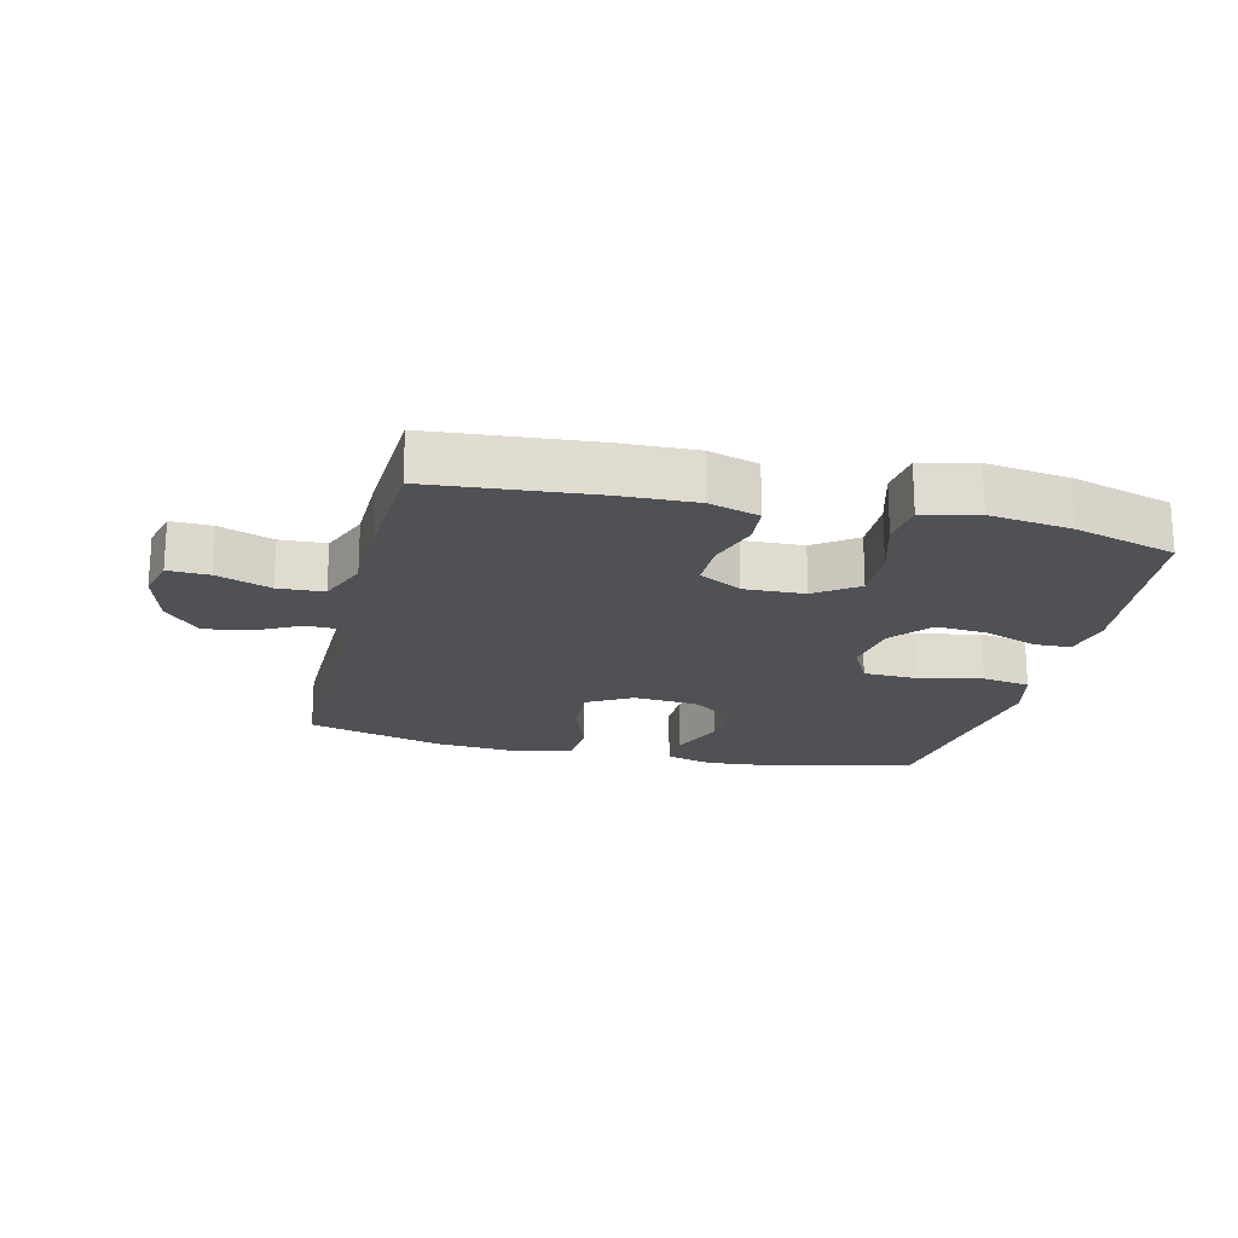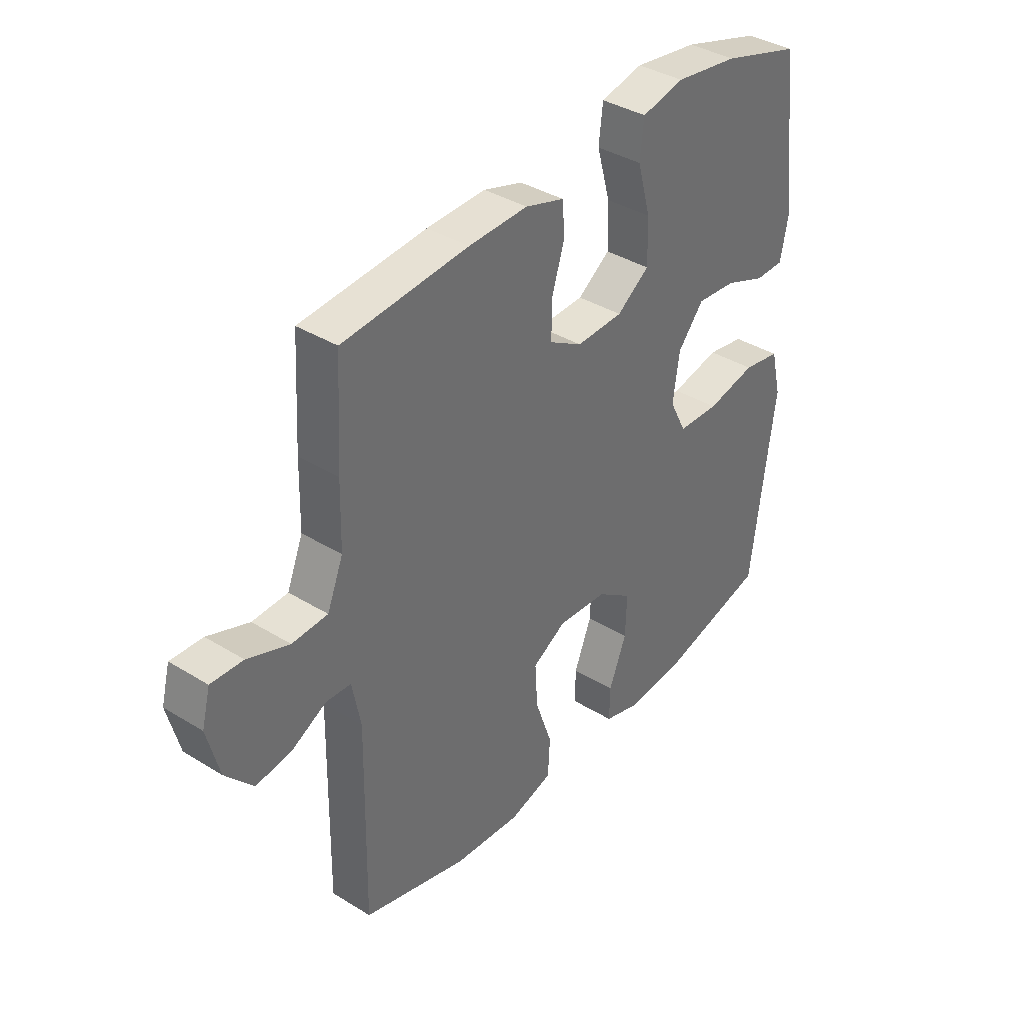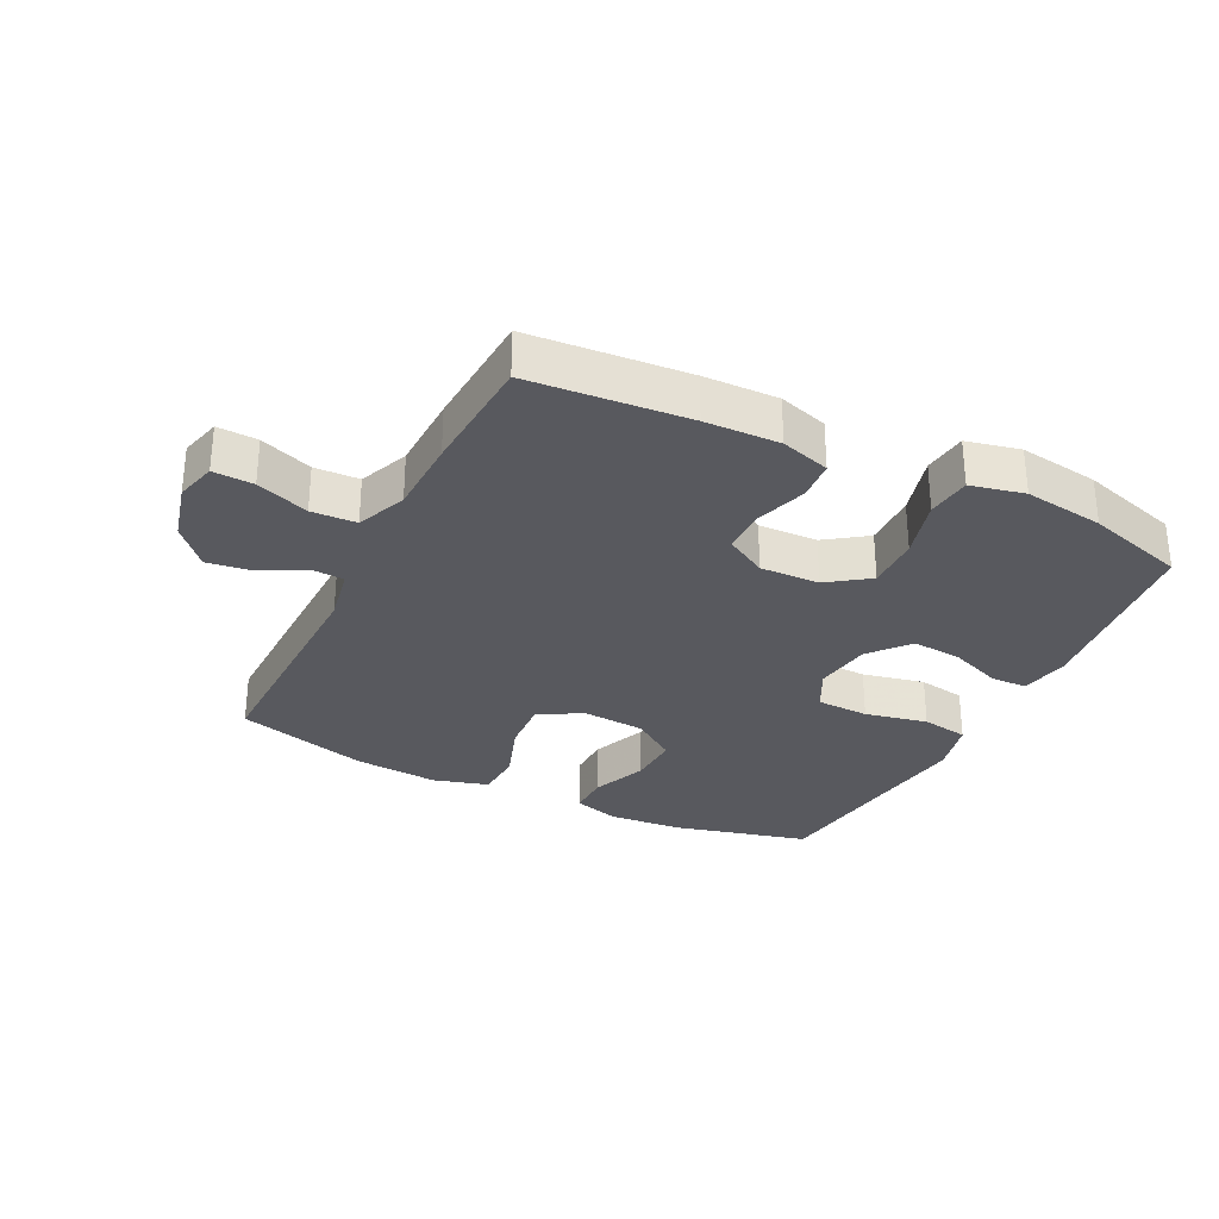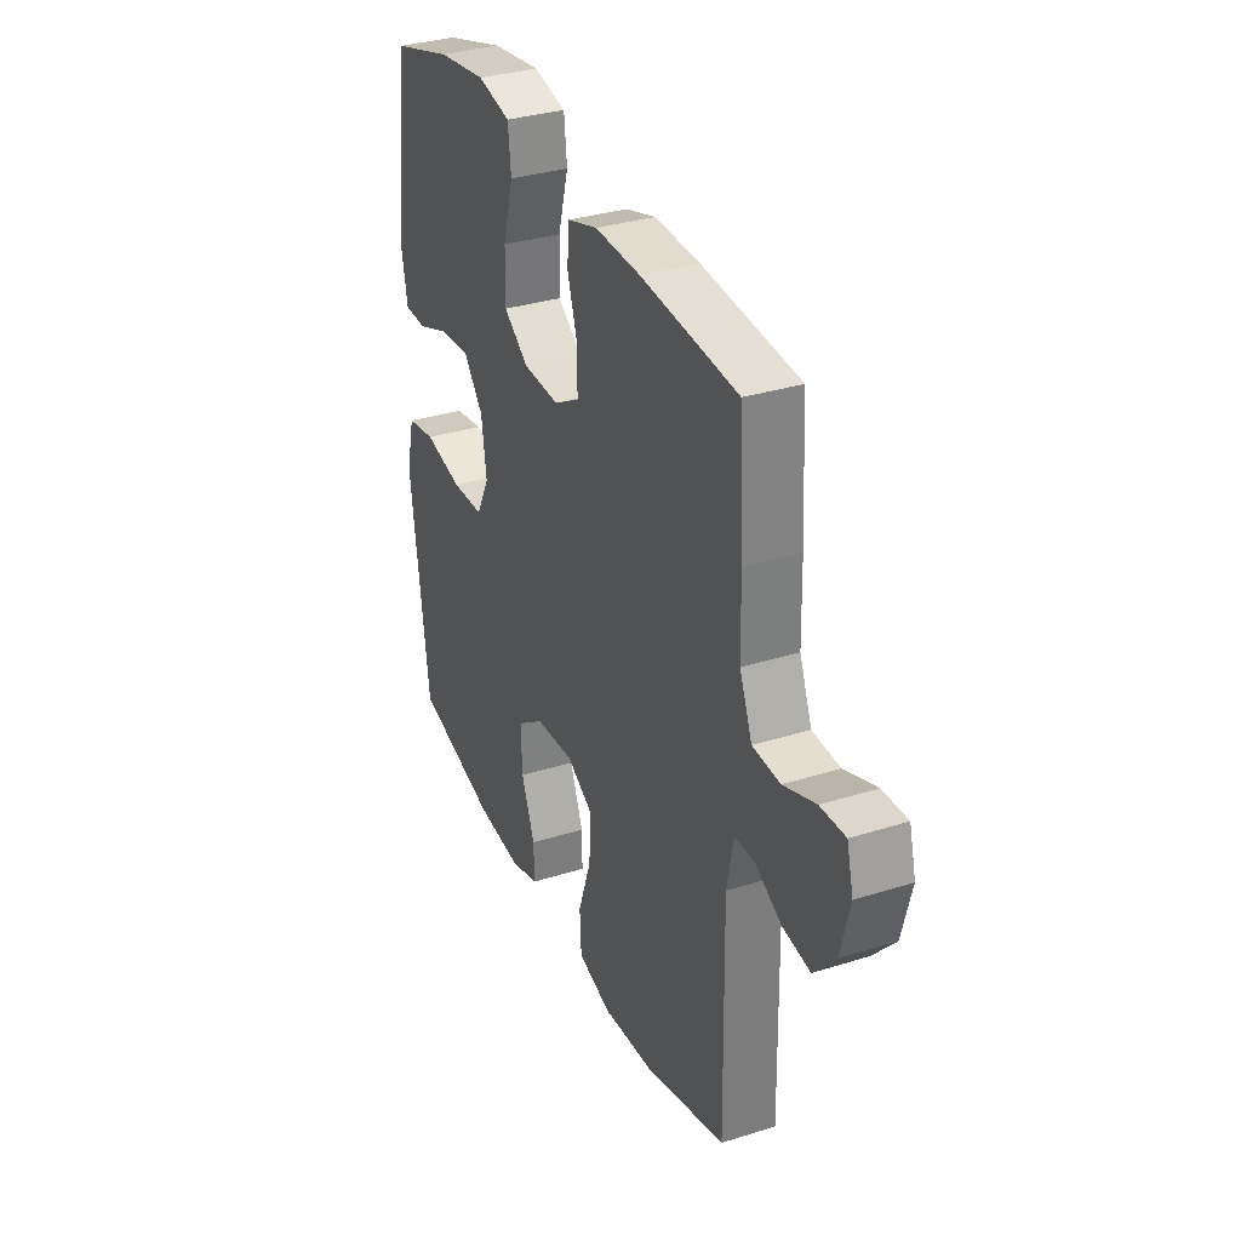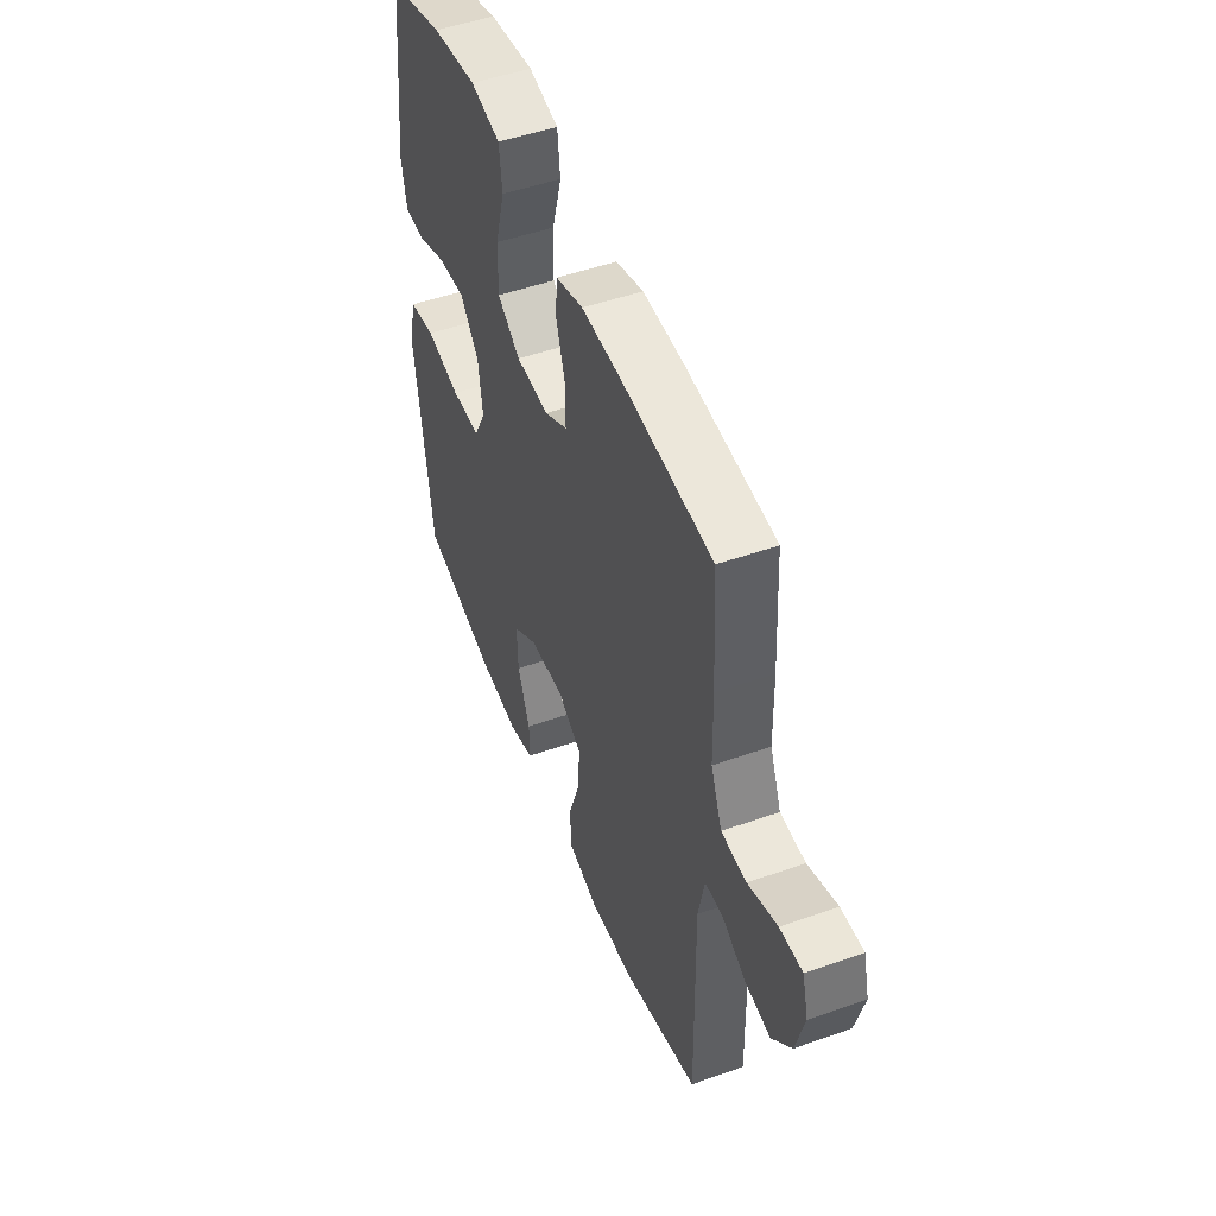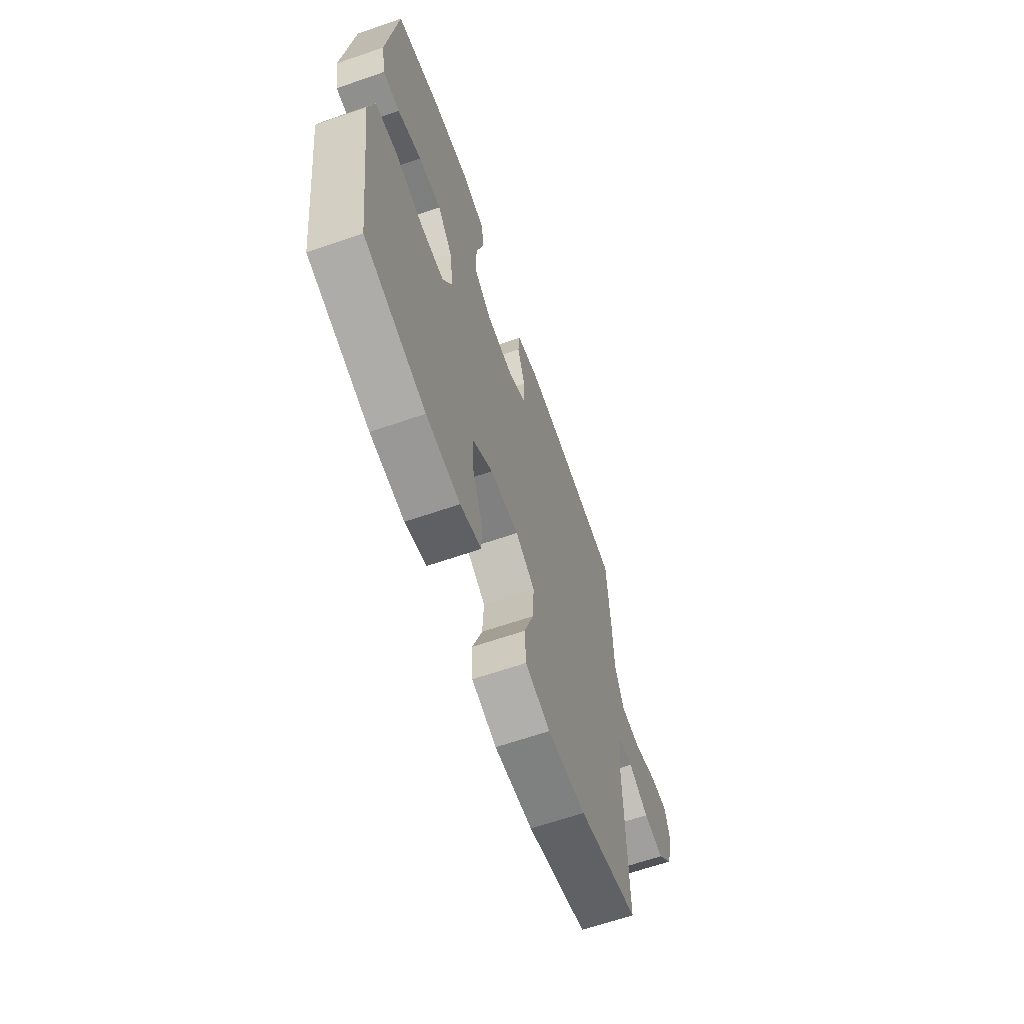
<metadata>
{"format":"obj","ext":"obj","renderer":"f3d","projection":"perspective","resolution":1024,"background":"white","views":[{"elev":-19.8,"azim":-13.2,"up":"+Y"},{"elev":37.7,"azim":-51.8,"up":"+Z"},{"elev":-30.3,"azim":-26.4,"up":"+Y"},{"elev":33.2,"azim":-113.3,"up":"+Z"},{"elev":49.7,"azim":-111.3,"up":"+Z"},{"elev":-64.2,"azim":109.2,"up":"+Z"}]}
</metadata>
<code>
v 0.5 0.07 -0.5
v 0.287 0.07 -0.554
v 0.169 0.07 -0.564
v 0.095 0.07 -0.542
v 0.096 0.07 -0.476
v 0.131 0.07 -0.388
v 0.134 0.07 -0.306
v 0.064 0.07 -0.257
v -0.036 0.07 -0.249
v -0.104 0.07 -0.288
v -0.099 0.07 -0.372
v -0.065 0.07 -0.47
v -0.069 0.07 -0.545
v -0.156 0.07 -0.57
v -0.29 0.07 -0.559
v -0.5 0.07 -0.5
v -0.494 0.07 -0.125
v -0.511 0.07 -0.038
v -0.561 0.07 -0.035
v -0.631 0.07 -0.072
v -0.702 0.07 -0.082
v -0.757 0.07 -0.02
v -0.781 0.07 0.074
v -0.764 0.07 0.139
v -0.7 0.07 0.136
v -0.617 0.07 0.105
v -0.546 0.07 0.108
v -0.514 0.07 0.187
v -0.511 0.07 0.309
v -0.5 0.07 0.5
v -0.249 0.07 0.52
v -0.131 0.07 0.523
v -0.053 0.07 0.499
v -0.048 0.07 0.436
v -0.074 0.07 0.354
v -0.074 0.07 0.283
v -0.008 0.07 0.245
v 0.086 0.07 0.248
v 0.151 0.07 0.294
v 0.149 0.07 0.38
v 0.122 0.07 0.476
v 0.13 0.07 0.546
v 0.215 0.07 0.565
v 0.342 0.07 0.547
v 0.5 0.07 0.5
v 0.521 0.07 0.32
v 0.535 0.07 0.201
v 0.52 0.07 0.124
v 0.462 0.07 0.123
v 0.379 0.07 0.155
v 0.3 0.07 0.162
v 0.248 0.07 0.1
v 0.235 0.07 0.009
v 0.269 0.07 -0.057
v 0.352 0.07 -0.06
v 0.451 0.07 -0.039
v 0.526 0.07 -0.052
v 0.547 0.07 -0.139
v 0.53 0.07 -0.267
v 0.5 0 -0.5
v 0.287 0 -0.554
v 0.169 0 -0.564
v 0.095 0 -0.542
v 0.096 0 -0.476
v 0.131 0 -0.388
v 0.134 0 -0.306
v 0.064 0 -0.257
v -0.036 0 -0.249
v -0.104 0 -0.288
v -0.099 0 -0.372
v -0.065 0 -0.47
v -0.069 0 -0.545
v -0.156 0 -0.57
v -0.29 0 -0.559
v -0.5 0 -0.5
v -0.494 0 -0.125
v -0.511 0 -0.038
v -0.561 0 -0.035
v -0.631 0 -0.072
v -0.702 0 -0.082
v -0.757 0 -0.02
v -0.781 0 0.074
v -0.764 0 0.139
v -0.7 0 0.136
v -0.617 0 0.105
v -0.546 0 0.108
v -0.514 0 0.187
v -0.511 0 0.309
v -0.5 0 0.5
v -0.249 0 0.52
v -0.131 0 0.523
v -0.053 0 0.499
v -0.048 0 0.436
v -0.074 0 0.354
v -0.074 0 0.283
v -0.008 0 0.245
v 0.086 0 0.248
v 0.151 0 0.294
v 0.149 0 0.38
v 0.122 0 0.476
v 0.13 0 0.546
v 0.215 0 0.565
v 0.342 0 0.547
v 0.5 0 0.5
v 0.521 0 0.32
v 0.535 0 0.201
v 0.52 0 0.124
v 0.462 0 0.123
v 0.379 0 0.155
v 0.3 0 0.162
v 0.248 0 0.1
v 0.235 0 0.009
v 0.269 0 -0.057
v 0.352 0 -0.06
v 0.451 0 -0.039
v 0.526 0 -0.052
v 0.547 0 -0.139
v 0.53 0 -0.267
f 57 58 59
f 56 57 59
f 55 56 59
f 4 5 6
f 3 4 6
f 2 3 6
f 1 2 6
f 59 1 6
f 55 59 6
f 54 55 6
f 53 54 6 7
f 52 53 7 8
f 48 49 50
f 47 48 50
f 46 47 50
f 46 50 51
f 45 46 51
f 44 45 51
f 43 44 51
f 42 43 51
f 41 42 51
f 40 41 51
f 39 40 51 52
f 33 34 35
f 32 33 35
f 31 32 35
f 30 31 35
f 29 30 35
f 28 29 35
f 27 28 35 36
f 24 25 26
f 23 24 26
f 22 23 26
f 21 22 26
f 20 21 26
f 19 20 26
f 18 19 26 27
f 15 16 17
f 14 15 17
f 13 14 17
f 12 13 17
f 11 12 17
f 10 11 17 18
f 27 36 37
f 18 27 37
f 10 18 37
f 9 10 37
f 52 8 9
f 39 52 9
f 38 39 9
f 9 37 38
f 118 117 116
f 118 116 115
f 118 115 114
f 65 64 63
f 65 63 62
f 65 62 61
f 65 61 60
f 65 60 118
f 65 118 114
f 65 114 113
f 66 65 113 112
f 67 66 112 111
f 109 108 107
f 109 107 106
f 109 106 105
f 110 109 105
f 110 105 104
f 110 104 103
f 110 103 102
f 110 102 101
f 110 101 100
f 110 100 99
f 111 110 99 98
f 94 93 92
f 94 92 91
f 94 91 90
f 94 90 89
f 94 89 88
f 94 88 87
f 95 94 87 86
f 85 84 83
f 85 83 82
f 85 82 81
f 85 81 80
f 85 80 79
f 85 79 78
f 86 85 78 77
f 76 75 74
f 76 74 73
f 76 73 72
f 76 72 71
f 76 71 70
f 77 76 70 69
f 96 95 86
f 96 86 77
f 96 77 69
f 96 69 68
f 68 67 111
f 68 111 98
f 68 98 97
f 97 96 68
f 1 60 61 2
f 2 61 62 3
f 3 62 63 4
f 4 63 64 5
f 5 64 65 6
f 6 65 66 7
f 7 66 67 8
f 8 67 68 9
f 9 68 69 10
f 10 69 70 11
f 11 70 71 12
f 12 71 72 13
f 13 72 73 14
f 14 73 74 15
f 15 74 75 16
f 16 75 76 17
f 17 76 77 18
f 18 77 78 19
f 19 78 79 20
f 20 79 80 21
f 21 80 81 22
f 22 81 82 23
f 23 82 83 24
f 24 83 84 25
f 25 84 85 26
f 26 85 86 27
f 27 86 87 28
f 28 87 88 29
f 29 88 89 30
f 30 89 90 31
f 31 90 91 32
f 32 91 92 33
f 33 92 93 34
f 34 93 94 35
f 35 94 95 36
f 36 95 96 37
f 37 96 97 38
f 38 97 98 39
f 39 98 99 40
f 40 99 100 41
f 41 100 101 42
f 42 101 102 43
f 43 102 103 44
f 44 103 104 45
f 45 104 105 46
f 46 105 106 47
f 47 106 107 48
f 48 107 108 49
f 49 108 109 50
f 50 109 110 51
f 51 110 111 52
f 52 111 112 53
f 53 112 113 54
f 54 113 114 55
f 55 114 115 56
f 56 115 116 57
f 57 116 117 58
f 58 117 118 59
f 59 118 60 1

</code>
